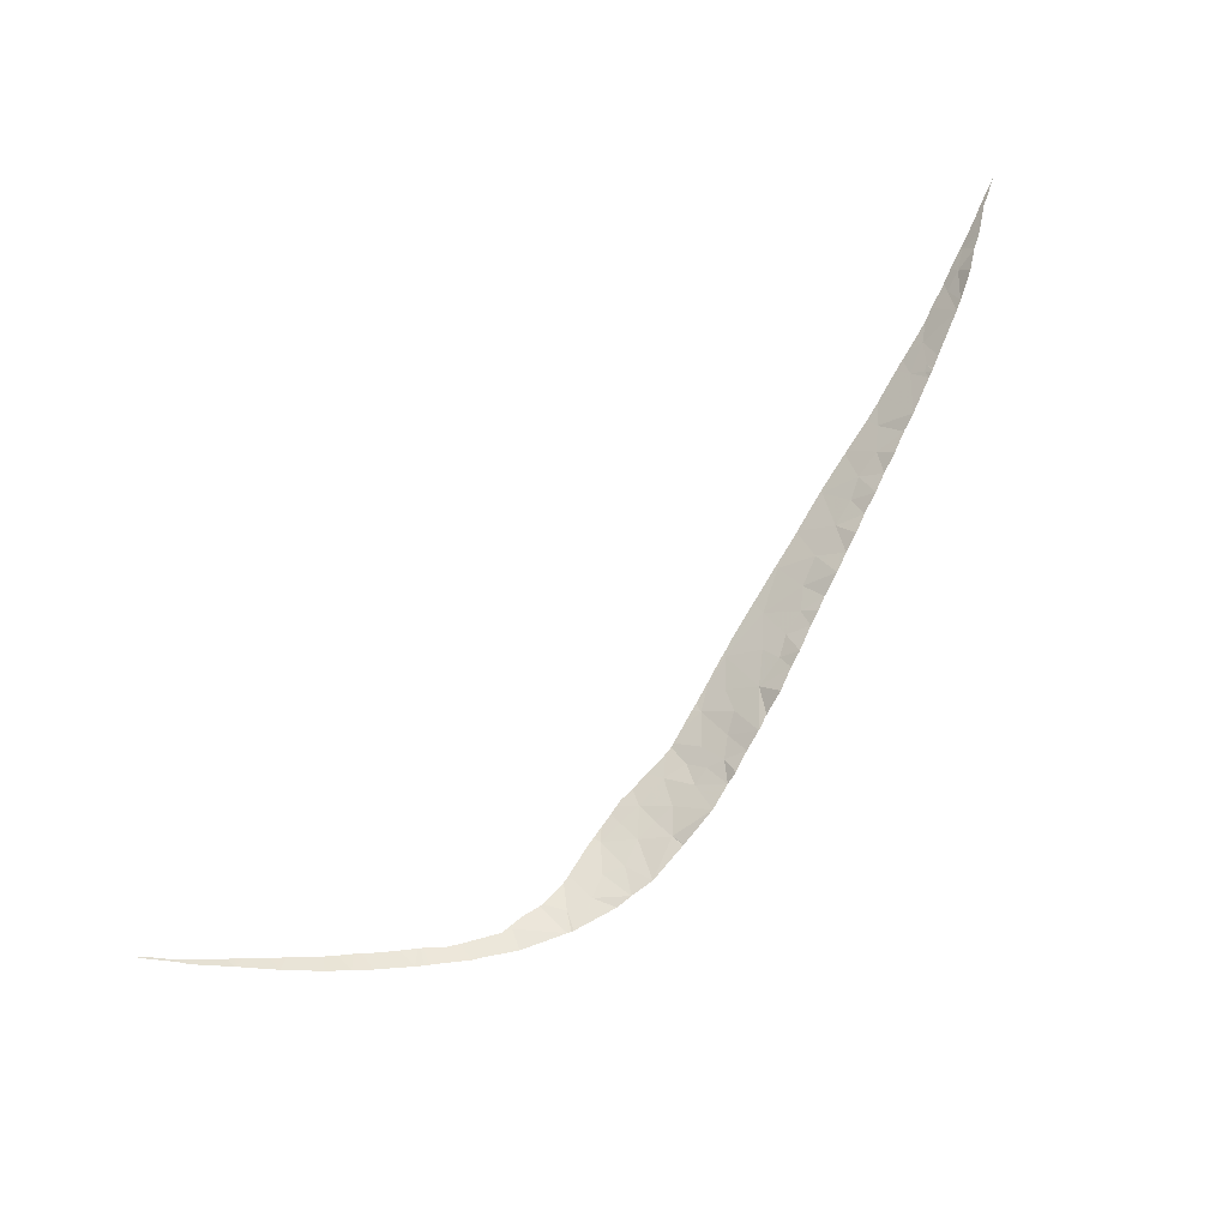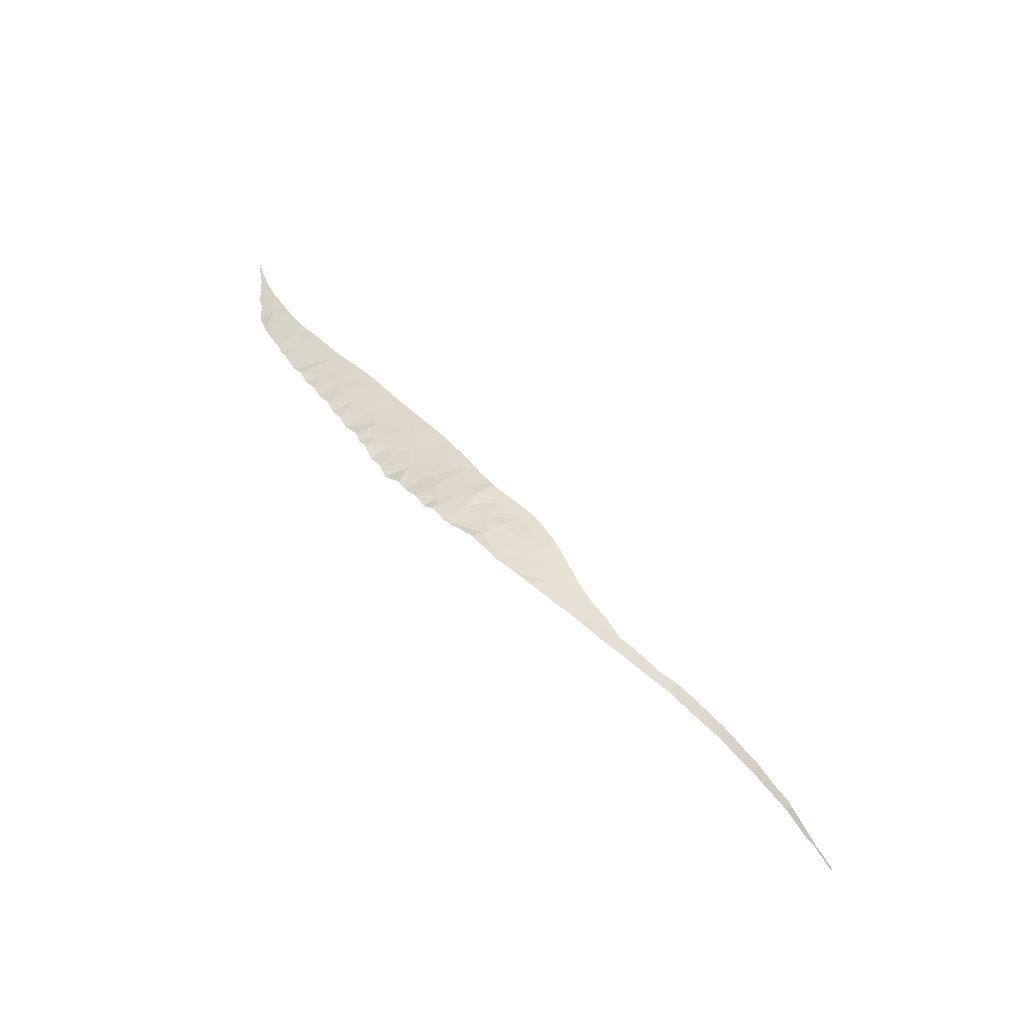
<metadata>
{"format":"obj","ext":"obj","renderer":"f3d","projection":"perspective","resolution":1024,"background":"white","views":[{"elev":-69.3,"azim":17.3,"up":"+Z"},{"elev":72.9,"azim":-157.4,"up":"+Y"}]}
</metadata>
<code>
v 39.15 65.97 -20.65
v 37.85 66.25 -20.14
v 38.33 66.74 -21.45
v 38.86 65.47 -19.66
v 39.28 64.61 -18.7
v 37.02 65.49 -18.41
v 33.34 70.47 -23.06
v 34.55 70.18 -23.44
v 33.79 69.64 -22.21
v 23.99 74.99 -27.51
v 24.18 74.3 -26.58
v 23.11 73.79 -26.23
v 43.15 62.21 -17.86
v 43.98 61.42 -17.45
v 42.71 61.7 -16.74
v 41.64 62.56 -17.27
v 43.39 60.89 -16
v 41.44 61.41 -15.25
v 24.2 75.01 -27.47
v 30.3 73.32 -25.22
v 30.36 73.29 -25.2
v 30.25 73.19 -25.06
v 46.84 58.68 -15.57
v 48.08 57.45 -14.58
v 47.29 57.3 -13.44
v 51.06 53.67 -10.74
v 52.12 52.88 -10.54
v 51.61 52.92 -9.687
v 42.51 62.81 -18.47
v 29.26 72.33 -23.79
v 29.93 72.9 -24.69
v 30.28 71.9 -23.52
v 50.34 55.06 -12.86
v 50.68 54.68 -12.56
v 50.25 54.4 -11.17
v 44.6 60.02 -15.64
v 46.15 59.35 -15.87
v 45.01 59.12 -14.44
v 44.63 60.8 -16.91
v 43.48 59.76 -14.18
v 45.43 60.04 -16.52
v 51.61 53.54 -11.67
v 48.38 57.14 -14.39
v 48.83 56.66 -14
v 48.18 56.96 -13.81
v 47.97 57.23 -14.08
v 52.58 52.35 -10.03
v 49.52 54.79 -11
v 48.31 57.22 -14.47
v 48.33 56.22 -12.52
v 41.78 63.49 -18.86
v 40.29 63.58 -17.87
v 41.1 64.14 -19.45
v 32.39 70 -21.91
v 32.75 68.79 -20.52
v 32.2 72.13 -24.68
v 30.42 73.25 -25.18
v 33.22 71.33 -24.06
v 33.77 70.87 -24
v 30.15 70.91 -22.25
v 31.6 71.28 -23.22
v 25.48 74.19 -26.22
v 27.36 74.52 -26.47
v 26.18 73.57 -25.29
v 13.12 71.99 -30.59
v 14.23 72.48 -30.15
v 13.69 71.82 -29.64
v 24.56 73.26 -25.07
v 24.32 74.99 -27.45
v 21.49 74.08 -27.33
v 21.68 74.84 -28.22
v 21.01 74.04 -27.51
v 21.18 74.01 -27.39
v 20.11 74.51 -28.56
v 26.55 74.76 -26.75
v 27.34 73.52 -25.19
v 28.53 74.21 -26.11
v 28.23 72.77 -24.23
v 26.42 72.55 -23.87
v 28.65 71.67 -22.91
v 32.39 70.73 -22.87
v 39.71 65.45 -20.33
v 40.18 65 -19.86
v 37.7 67.32 -21.74
v 37.26 67.02 -20.92
v 35.92 67.98 -21.38
v 31.42 70.57 -22.13
v 39.74 62.7 -16.06
v 30.86 69.92 -21.14
v 38.29 63.96 -17.03
v 36.92 68.06 -22.49
v 34.6 66.93 -18.98
v 34.22 68.07 -20.39
v 35.37 69.47 -23.12
v 35.93 68.96 -22.72
v 34.41 68.79 -21.53
v 36.53 66.73 -19.97
v 36.26 68.33 -22.2
v 33.43 67.85 -19.59
v 27.54 72.09 -23.34
v 15.16 72.9 -29.91
v 14.55 72.18 -29.32
v 14.41 72.11 -29.35
v 48.06 56.09 -11.92
v 48.41 55.8 -11.74
v 47.93 56.2 -11.98
v 42 60.89 -14.84
v 41.57 61.22 -15.04
v 43.07 60.09 -14.36
v 42.7 60.36 -14.52
v 41.41 61.35 -15.13
v 41.32 61.42 -15.18
v 40.6 62 -15.57
v 6.292 67.53 -33.35
v 7.497 68.45 -32.74
v 6.938 67.99 -32.89
v 6.397 67.58 -33.19
v 9.338 69.57 -31.52
v 9.614 69.91 -31.8
v 9.674 69.95 -31.79
v 8.711 69.17 -31.89
v 7.99 68.81 -32.61
v 9.938 69.88 -31.19
v 9.753 69.77 -31.26
v 9.619 69.71 -31.35
v 44.24 59.2 -13.86
v 43.22 59.97 -14.29
v 43.03 60.12 -14.37
v 24.75 73.14 -24.89
v 25.34 72.78 -24.33
v 25.01 72.98 -24.65
v 24.32 73.39 -25.3
v 24.27 73.41 -25.34
v 23.16 73.78 -26.2
v 22.07 73.86 -26.77
v 22.94 73.82 -26.31
v 20.27 73.93 -27.71
v 6.269 67.49 -33.27
v 6.344 67.54 -33.22
v 5.998 67.3 -33.43
v 14.37 72.1 -29.37
v 13.11 71.56 -29.87
v 12.37 71.21 -30.17
v 33.74 67.53 -19.32
v 34.38 66.99 -18.94
v 34.5 66.89 -18.88
v 40.4 62.16 -15.68
v 39.68 62.75 -16.1
v 39.63 62.8 -16.13
v 49.09 55.18 -11.3
v 48.94 55.33 -11.4
v 47.55 56.51 -12.18
v 48.83 55.44 -11.48
v 48.8 55.47 -11.51
v 50.21 54.17 -10.52
v 49.75 54.58 -10.85
v 12.34 71.19 -30.18
v 11.87 71.28 -30.95
v 12.02 71.01 -30.26
v 17.36 73.22 -28.46
v 17.57 73.82 -29.18
v 18.22 73.51 -28.34
v 17.3 73.73 -29.27
v 19.46 74.38 -28.77
v 19.05 73.72 -28.1
v 18.45 73.59 -28.31
v 27.81 71.35 -22.4
v 28.24 71.19 -22.22
v 27.2 71.72 -22.84
v 26.8 71.96 -23.12
v 27.58 71.49 -22.57
v 7.876 68.65 -32.4
v 8.128 68.8 -32.24
v 7.48 68.4 -32.64
v 7.398 68.34 -32.68
v 7.29 68.26 -32.75
v 10.64 70.3 -30.92
v 9.87 70.07 -31.71
v 11.36 71 -31.18
v 10.56 70.25 -30.96
v 10.96 70.48 -30.77
v 11.64 70.82 -30.44
v 11.85 70.93 -30.34
v 15.46 72.55 -29.04
v 16.92 73.59 -29.39
v 14.92 72.33 -29.21
v 16.37 72.89 -28.75
v 17.16 73.14 -28.52
v 16.53 72.94 -28.7
v 10.07 69.96 -31.15
v 14.73 72.26 -29.27
v 19.95 73.88 -27.81
v 20.05 73.9 -27.78
v 17.28 73.19 -28.48
v 21.41 73.98 -27.23
v 29.54 70.58 -21.68
v 30.34 70.2 -21.38
v 37.22 64.68 -17.38
v 38.07 64 -16.94
v 38.17 63.92 -16.89
v 34.61 66.8 -18.8
v 35.19 66.31 -18.45
v 52.33 52.19 -8.916
v 52.05 52.46 -9.154
v 51.73 52.75 -9.414
v 25.85 72.47 -23.83
v 26.6 72.07 -23.25
v 26.5 72.11 -23.31
v 35.32 66.2 -18.38
v 32.61 68.49 -20.05
v 32.3 68.73 -20.24
v 32.21 68.8 -20.3
v 32.69 68.43 -20
v 32.79 68.34 -19.94
v 33.39 67.84 -19.56
v 33.02 68.15 -19.79
v 42.91 60.2 -14.42
v 31.44 69.43 -20.79
v 31.6 69.31 -20.7
v 31.64 69.28 -20.67
v 31.77 69.17 -20.59
v 31.02 69.77 -21.05
v 30.68 70.02 -21.22
v 30.51 70.12 -21.3
v 29.38 70.65 -21.74
v 29.21 70.73 -21.8
v 28.49 71.09 -22.12
v 26.11 72.35 -23.63
v 33.51 67.73 -19.48
v 36.21 65.49 -17.9
v 36.13 65.55 -17.94
v 47.14 56.84 -12.35
v 47.04 56.92 -12.39
v 36.7 65.1 -17.65
v 36.37 65.36 -17.81
v 39.45 62.94 -16.22
v 39.12 63.19 -16.39
v 38.48 63.69 -16.73
v 38.22 63.89 -16.86
v 53.32 51.38 -8.425
v 52.91 51.65 -8.382
v 52.67 51.88 -8.637
v 50.24 54.14 -10.49
v 50.9 53.5 -10.01
v 50.87 53.53 -10.04
v 50.74 53.64 -10.12
v 51.46 52.98 -9.604
v 50.98 53.42 -9.954
v 49.28 55 -11.16
v 46.67 57.22 -12.59
v 46.45 57.4 -12.7
v 46.11 57.68 -12.89
v 44.33 59.14 -13.82
v 45.96 57.8 -12.97
v 45.71 58.02 -13.1
v 44.57 58.95 -13.7
v 44.36 59.11 -13.81
v 45.33 58.35 -13.32
v 45.28 58.39 -13.35
v 45.65 58.07 -13.14
v 53.06 51.5 -8.223
v 53.52 51.18 -8.178
v 53.41 51.19 -7.866
v 53.7 50.96 -7.578
v 53.51 51.11 -7.769
v 53.78 50.88 -7.465
v 54.3 50.45 -6.875
f 3 2 1
f 2 4 1
f 4 6 5
f 9 8 7
f 12 11 10
f 15 14 13
f 13 16 15
f 17 14 15
f 15 18 17
f 10 11 19
f 22 21 20
f 25 24 23
f 28 27 26
f 16 13 29
f 32 31 30
f 35 34 33
f 38 37 36
f 14 17 39
f 40 38 36
f 23 37 38
f 36 37 41
f 42 26 27
f 45 44 43
f 46 24 25
f 28 47 27
f 26 34 35
f 48 35 33
f 45 49 46
f 34 26 42
f 49 24 46
f 50 33 44
f 44 45 50
f 36 39 17
f 46 25 45
f 50 45 25
f 43 49 45
f 39 36 41
f 18 15 16
f 2 6 4
f 52 16 51
f 51 53 52
f 55 9 54
f 9 7 54
f 31 32 56
f 56 57 31
f 59 58 7
f 61 32 60
f 64 63 62
f 21 22 57
f 67 66 65
f 11 68 62
f 11 69 19
f 71 70 10
f 73 70 72
f 70 71 74
f 69 11 62
f 62 75 69
f 62 63 75
f 78 77 76
f 77 63 76
f 64 79 76
f 76 63 64
f 79 78 76
f 80 32 30
f 81 58 61
f 78 80 30
f 8 59 7
f 1 4 82
f 77 78 31
f 31 20 77
f 22 20 31
f 82 4 83
f 86 85 84
f 81 61 87
f 61 60 87
f 88 16 52
f 81 87 54
f 54 7 81
f 32 80 60
f 89 87 60
f 58 81 7
f 52 5 90
f 31 78 30
f 56 32 61
f 61 58 56
f 22 31 57
f 91 86 84
f 85 2 3
f 3 84 85
f 86 93 92
f 90 5 6
f 95 94 86
f 94 96 86
f 86 92 97
f 16 29 51
f 2 85 97
f 85 86 97
f 6 2 97
f 97 92 6
f 93 96 55
f 86 96 93
f 96 9 55
f 94 8 9
f 9 96 94
f 91 95 98
f 86 91 98
f 95 86 98
f 5 52 53
f 4 5 83
f 5 53 83
f 93 55 99
f 92 93 99
f 78 79 100
f 80 78 100
f 102 101 66
f 66 103 102
f 105 50 104
f 104 50 106
f 17 18 107
f 107 18 108
f 110 109 17
f 110 17 107
f 108 18 111
f 111 18 112
f 112 18 113
f 116 115 114
f 114 117 116
f 120 119 118
f 119 122 121
f 121 118 119
f 124 123 120
f 124 120 125
f 125 120 118
f 126 38 40
f 40 36 127
f 127 36 17
f 17 109 127
f 109 110 128
f 79 64 129
f 64 62 68
f 68 129 64
f 131 130 79
f 131 79 129
f 68 11 132
f 134 133 11
f 134 11 12
f 10 70 135
f 12 10 136
f 136 10 135
f 72 70 74
f 72 74 137
f 139 114 138
f 138 114 140
f 117 114 139
f 103 66 141
f 141 66 67
f 67 65 142
f 142 65 143
f 132 11 133
f 92 99 144
f 144 145 92
f 146 92 145
f 113 18 147
f 147 18 16
f 16 88 147
f 88 52 148
f 52 90 149
f 149 148 52
f 150 33 50
f 50 151 150
f 106 50 152
f 152 50 25
f 154 153 50
f 154 50 105
f 156 155 35
f 156 35 48
f 143 65 157
f 157 65 158
f 158 159 157
f 162 161 160
f 160 161 163
f 166 165 164
f 166 164 161
f 161 162 166
f 168 80 167
f 80 100 169
f 100 79 170
f 170 169 100
f 167 80 171
f 171 80 169
f 173 122 172
f 172 122 115
f 115 174 172
f 174 115 175
f 176 115 116
f 175 115 176
f 121 122 173
f 179 178 177
f 177 178 180
f 182 179 181
f 181 179 177
f 159 158 183
f 158 179 182
f 182 183 158
f 185 101 184
f 184 101 186
f 187 185 184
f 189 188 185
f 189 185 187
f 180 178 190
f 178 120 123
f 123 190 178
f 186 101 191
f 191 101 102
f 74 164 192
f 192 164 165
f 137 74 193
f 193 74 192
f 160 163 194
f 163 185 188
f 188 194 163
f 135 70 195
f 195 70 73
f 197 60 196
f 90 6 198
f 198 199 90
f 200 90 199
f 6 92 201
f 201 92 146
f 202 6 201
f 204 203 47
f 204 47 28
f 28 205 204
f 206 79 130
f 170 79 207
f 207 79 208
f 209 6 202
f 99 55 210
f 210 55 211
f 211 55 212
f 213 99 210
f 214 99 213
f 216 215 99
f 216 99 214
f 217 128 110
f 55 54 218
f 218 219 55
f 220 212 55
f 220 55 219
f 212 220 221
f 218 54 222
f 222 54 87
f 87 89 222
f 89 60 223
f 223 60 224
f 224 60 197
f 196 60 225
f 60 80 226
f 226 225 60
f 226 80 227
f 227 80 168
f 208 79 228
f 228 79 206
f 229 144 99
f 229 99 215
f 231 230 6
f 231 6 209
f 152 25 232
f 232 25 233
f 235 234 6
f 235 6 230
f 149 90 236
f 236 90 237
f 237 90 238
f 198 6 234
f 238 90 239
f 239 90 200
f 242 241 240
f 240 47 203
f 203 242 240
f 243 26 35
f 35 155 243
f 244 28 26
f 26 245 244
f 245 26 246
f 246 26 243
f 205 28 247
f 248 28 244
f 247 28 248
f 48 33 249
f 249 33 150
f 151 50 153
f 251 250 25
f 251 25 252
f 233 25 250
f 253 38 126
f 252 25 254
f 25 23 255
f 255 254 25
f 257 256 38
f 257 38 253
f 259 258 38
f 259 38 256
f 255 23 260
f 260 23 38
f 38 258 260
f 263 262 261
f 261 262 240
f 240 241 261
f 265 264 262
f 265 262 263
f 262 264 266
f 266 267 262

</code>
